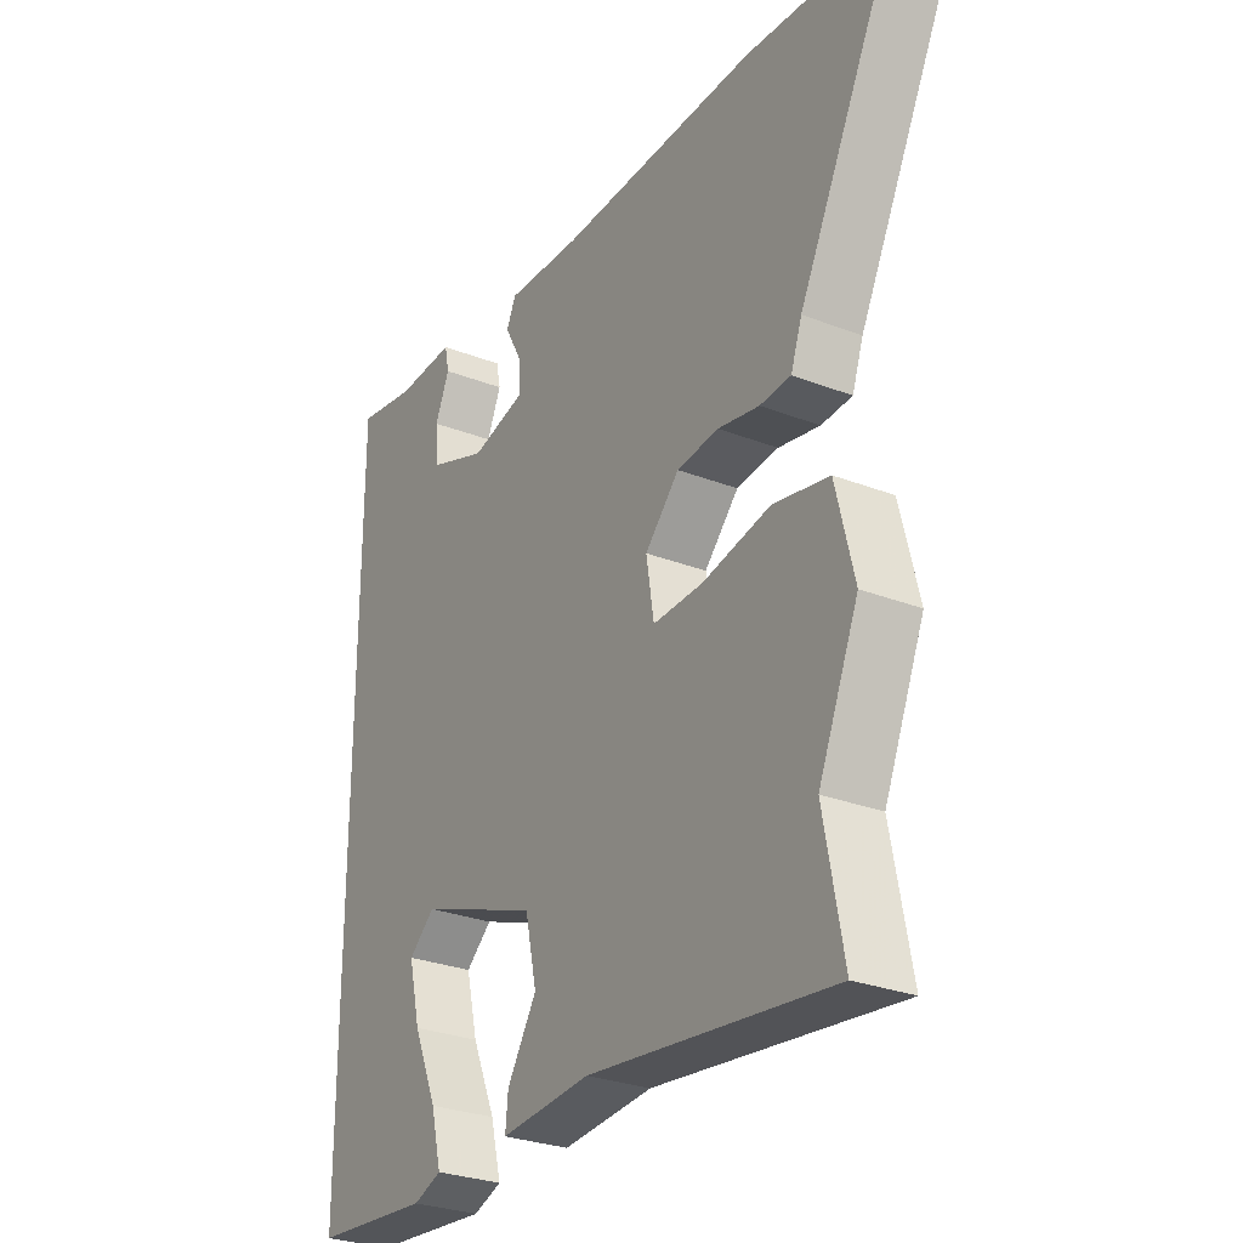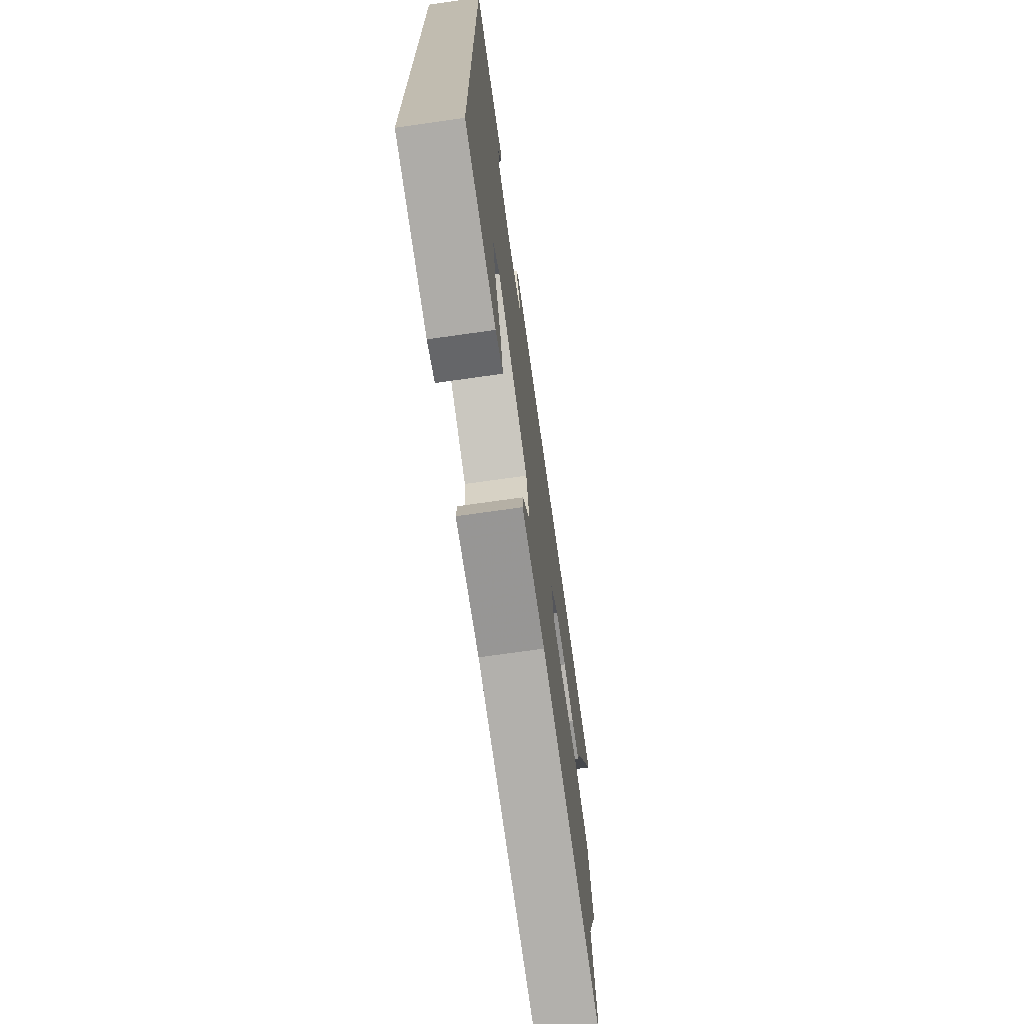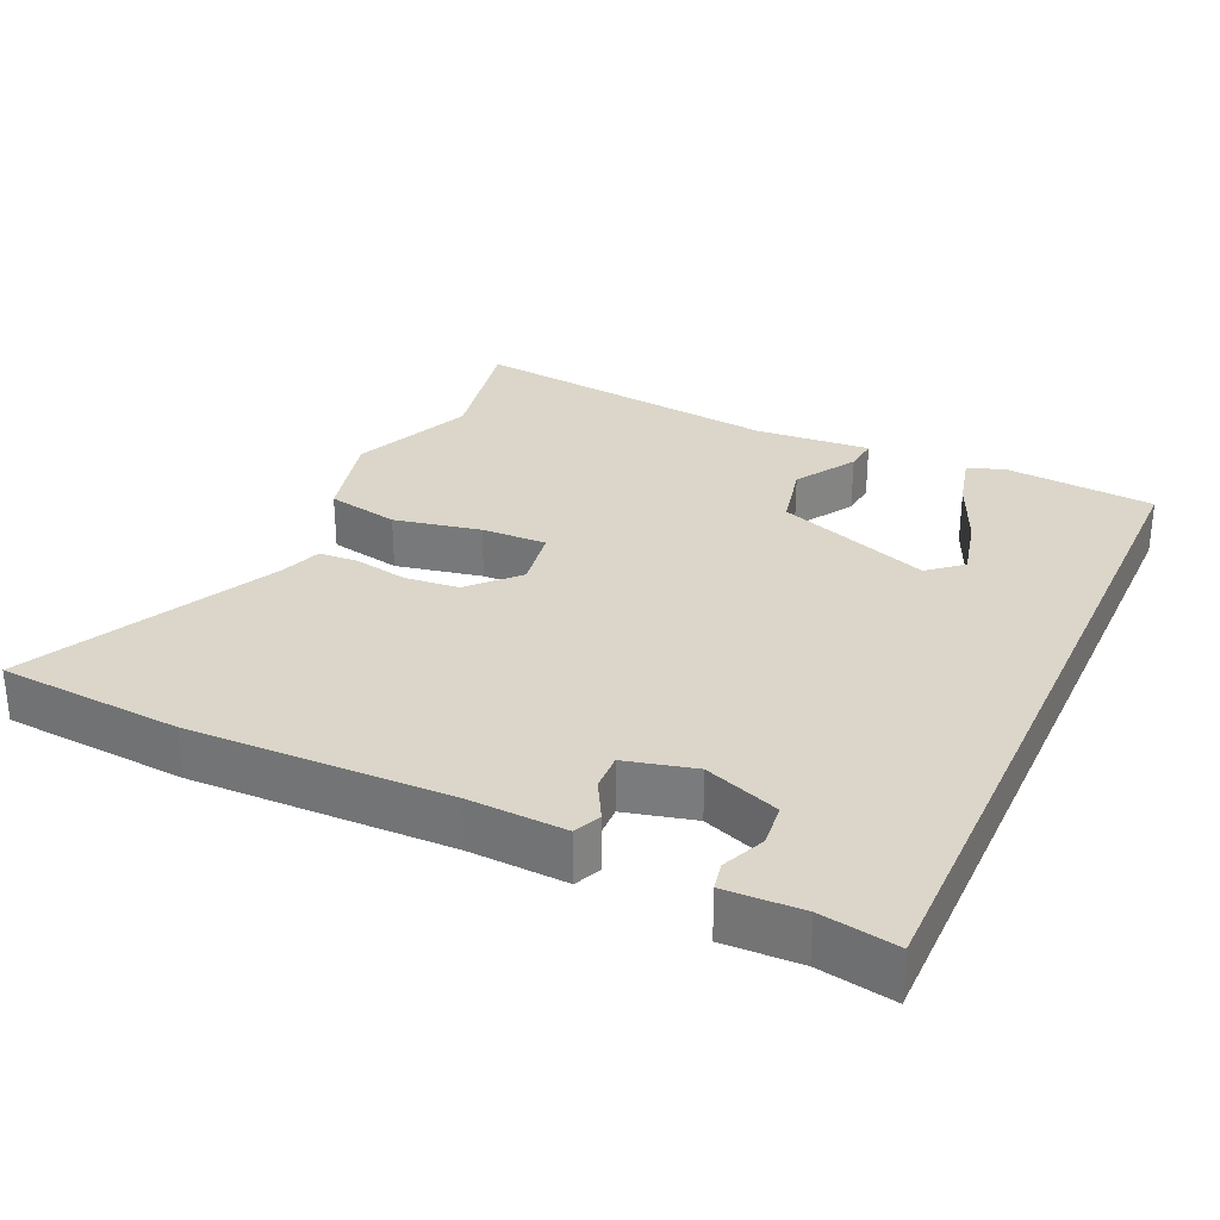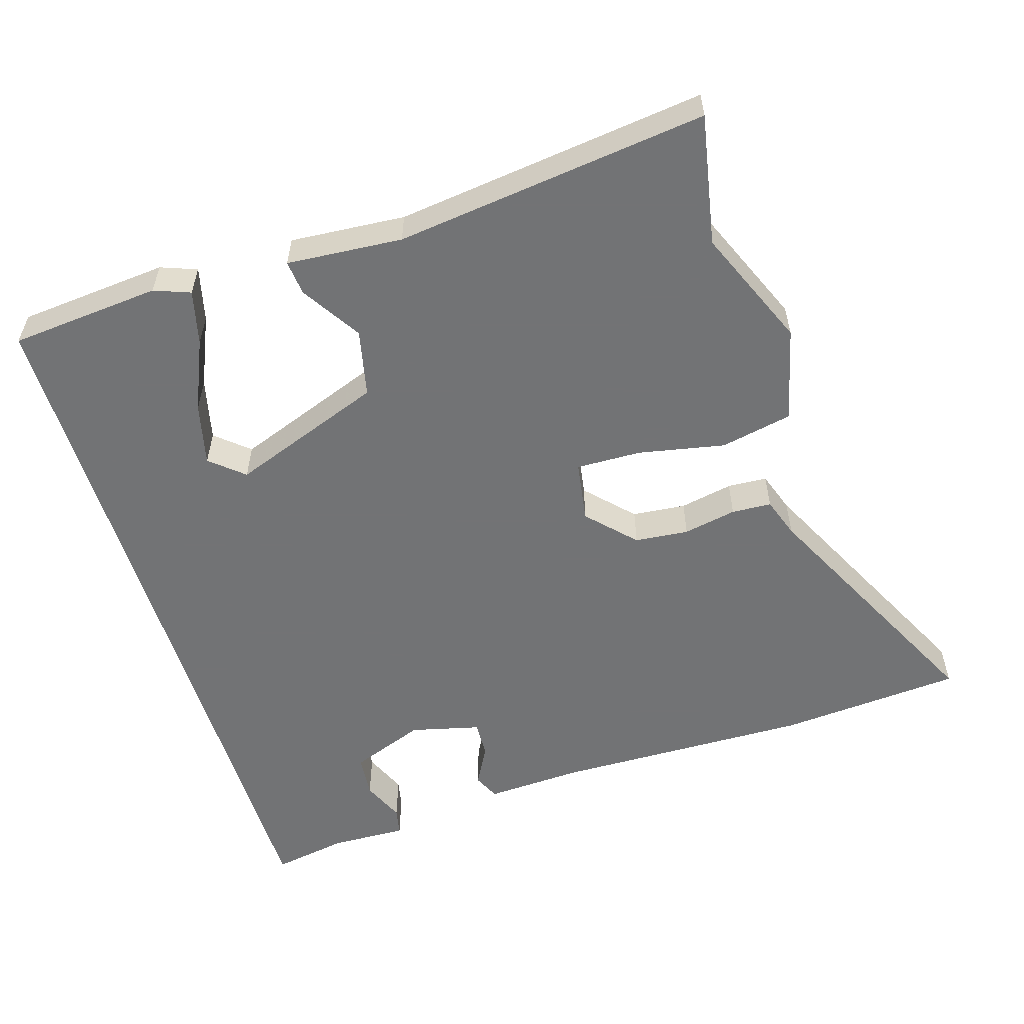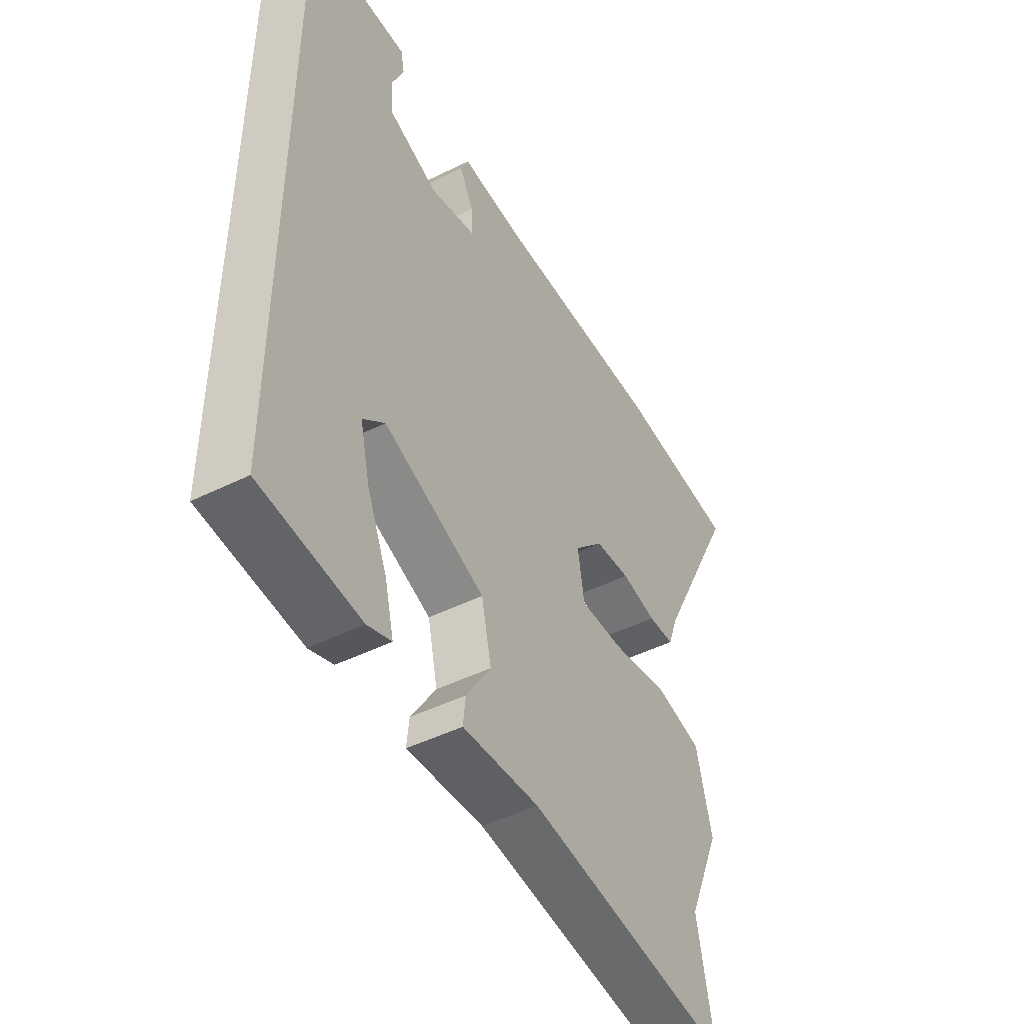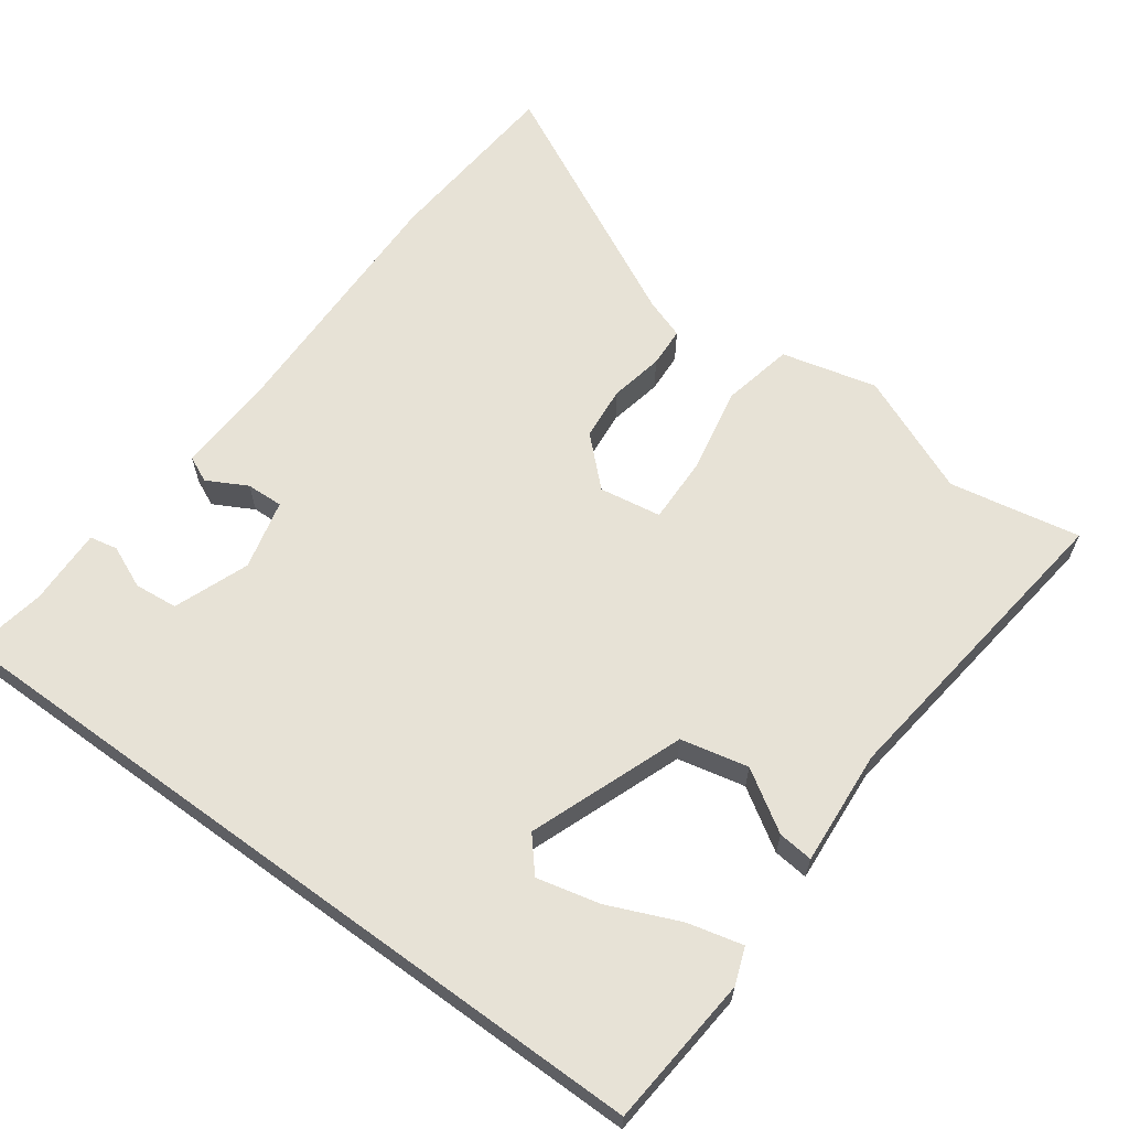
<metadata>
{"format":"obj","ext":"obj","renderer":"f3d","projection":"perspective","resolution":1024,"background":"white","views":[{"elev":-28.6,"azim":-120.2,"up":"+Z"},{"elev":-71.9,"azim":98.1,"up":"+Z"},{"elev":29.9,"azim":24.3,"up":"+Y"},{"elev":-55.9,"azim":-163.0,"up":"+Y"},{"elev":-47.1,"azim":119.3,"up":"+Z"},{"elev":63.6,"azim":126.0,"up":"+Y"}]}
</metadata>
<code>
v 0.5 0.07 0.557
v 0.5 0.07 -0.501
v 0.288 0.07 -0.52
v 0.237 0.07 -0.501
v 0.256 0.07 -0.424
v 0.299 0.07 -0.324
v 0.32 0.07 -0.236
v 0.273 0.07 -0.196
v 0.057 0.07 -0.277
v 0.036 0.07 -0.372
v 0.089 0.07 -0.456
v 0.094 0.07 -0.505
v -0.069 0.07 -0.493
v -0.509 0.07 -0.548
v -0.474 0.07 -0.364
v -0.546 0.07 -0.195
v -0.513 0.07 -0.061
v -0.412 0.07 -0.04
v -0.29 0.07 -0.064
v -0.198 0.07 -0.066
v -0.184 0.07 0.021
v -0.246 0.07 0.086
v -0.322 0.07 0.093
v -0.397 0.07 0.078
v -0.453 0.07 0.081
v -0.473 0.07 0.138
v -0.649 0.07 0.488
v -0.39 0.07 0.509
v -0.027 0.07 0.503
v 0.11 0.07 0.51
v 0.127 0.07 0.473
v 0.097 0.07 0.417
v 0.095 0.07 0.365
v 0.193 0.07 0.341
v 0.298 0.07 0.381
v 0.304 0.07 0.442
v 0.278 0.07 0.502
v 0.286 0.07 0.541
v 0.394 0.07 0.538
v 0.5 0 0.557
v 0.5 0 -0.501
v 0.288 0 -0.52
v 0.237 0 -0.501
v 0.256 0 -0.424
v 0.299 0 -0.324
v 0.32 0 -0.236
v 0.273 0 -0.196
v 0.057 0 -0.277
v 0.036 0 -0.372
v 0.089 0 -0.456
v 0.094 0 -0.505
v -0.069 0 -0.493
v -0.509 0 -0.548
v -0.474 0 -0.364
v -0.546 0 -0.195
v -0.513 0 -0.061
v -0.412 0 -0.04
v -0.29 0 -0.064
v -0.198 0 -0.066
v -0.184 0 0.021
v -0.246 0 0.086
v -0.322 0 0.093
v -0.397 0 0.078
v -0.453 0 0.081
v -0.473 0 0.138
v -0.649 0 0.488
v -0.39 0 0.509
v -0.027 0 0.503
v 0.11 0 0.51
v 0.127 0 0.473
v 0.097 0 0.417
v 0.095 0 0.365
v 0.193 0 0.341
v 0.298 0 0.381
v 0.304 0 0.442
v 0.278 0 0.502
v 0.286 0 0.541
v 0.394 0 0.538
f 36 37 38 39
f 39 1 2
f 36 39 2
f 35 36 2
f 34 35 2
f 33 34 2
f 29 30 31 32
f 29 32 33
f 28 29 33
f 27 28 33
f 26 27 33
f 25 26 33
f 24 25 33
f 23 24 33
f 22 23 33
f 21 22 33
f 20 21 33
f 17 18 19
f 16 17 19
f 15 16 19
f 15 19 20
f 14 15 20
f 13 14 20
f 12 13 20
f 11 12 20
f 10 11 20
f 9 10 20 33
f 4 5 6
f 3 4 6
f 2 3 6
f 2 6 7
f 33 2 7
f 8 9 33
f 7 8 33
f 78 77 76 75
f 41 40 78
f 41 78 75
f 41 75 74
f 41 74 73
f 41 73 72
f 71 70 69 68
f 72 71 68
f 72 68 67
f 72 67 66
f 72 66 65
f 72 65 64
f 72 64 63
f 72 63 62
f 72 62 61
f 72 61 60
f 72 60 59
f 58 57 56
f 58 56 55
f 58 55 54
f 59 58 54
f 59 54 53
f 59 53 52
f 59 52 51
f 59 51 50
f 59 50 49
f 72 59 49 48
f 45 44 43
f 45 43 42
f 45 42 41
f 46 45 41
f 46 41 72
f 72 48 47
f 72 47 46
f 1 40 41 2
f 2 41 42 3
f 3 42 43 4
f 4 43 44 5
f 5 44 45 6
f 6 45 46 7
f 7 46 47 8
f 8 47 48 9
f 9 48 49 10
f 10 49 50 11
f 11 50 51 12
f 12 51 52 13
f 13 52 53 14
f 14 53 54 15
f 15 54 55 16
f 16 55 56 17
f 17 56 57 18
f 18 57 58 19
f 19 58 59 20
f 20 59 60 21
f 21 60 61 22
f 22 61 62 23
f 23 62 63 24
f 24 63 64 25
f 25 64 65 26
f 26 65 66 27
f 27 66 67 28
f 28 67 68 29
f 29 68 69 30
f 30 69 70 31
f 31 70 71 32
f 32 71 72 33
f 33 72 73 34
f 34 73 74 35
f 35 74 75 36
f 36 75 76 37
f 37 76 77 38
f 38 77 78 39
f 39 78 40 1

</code>
